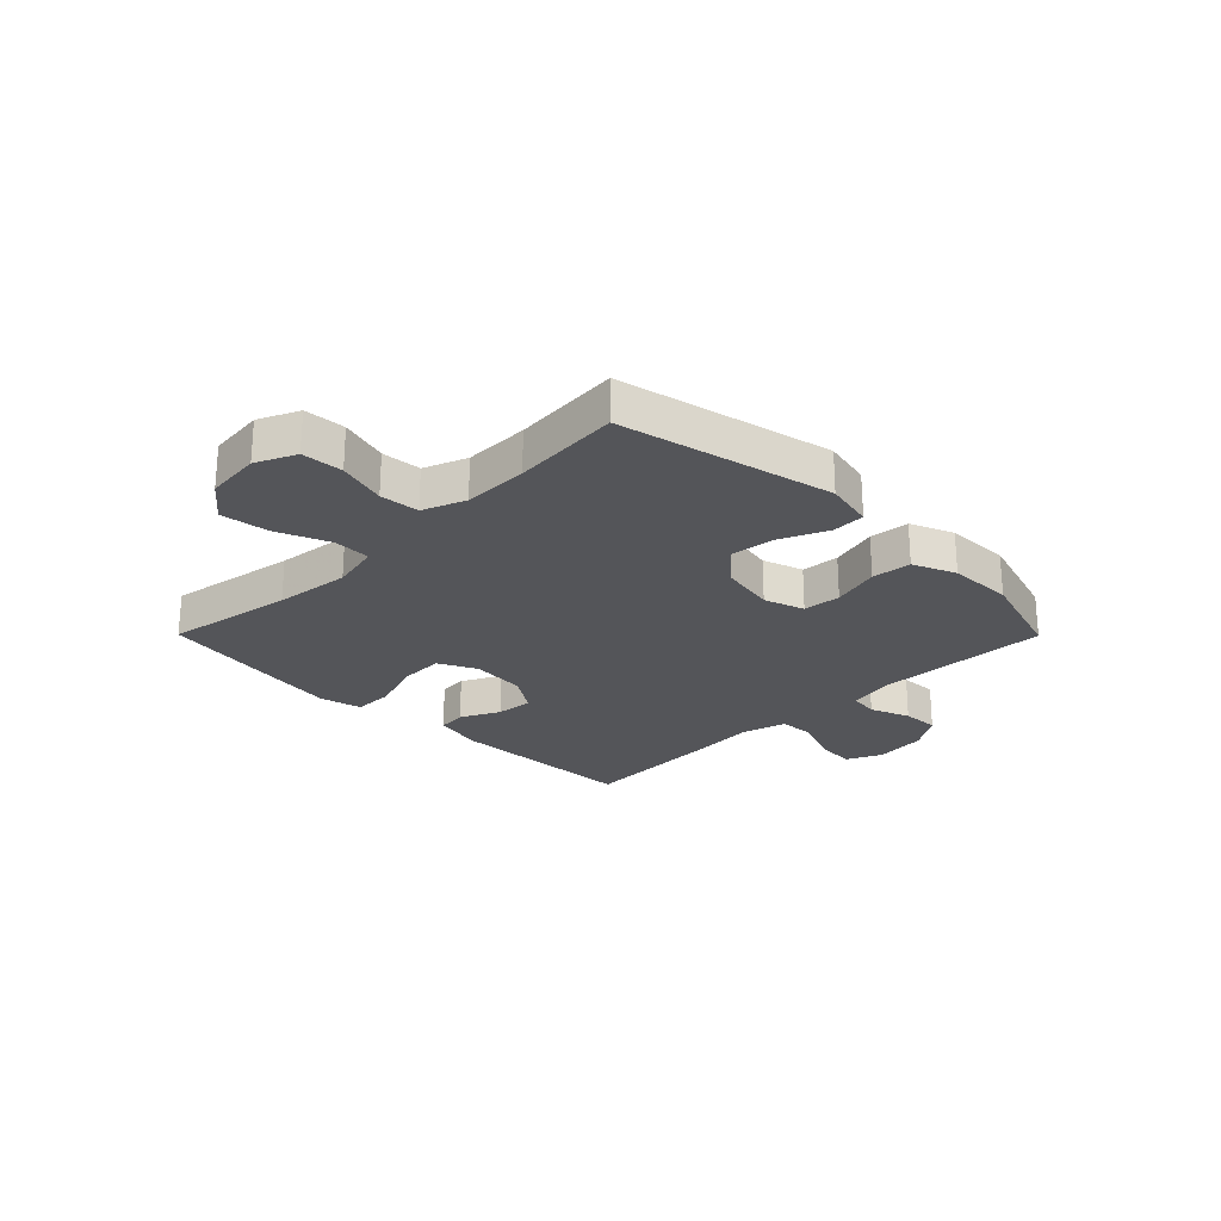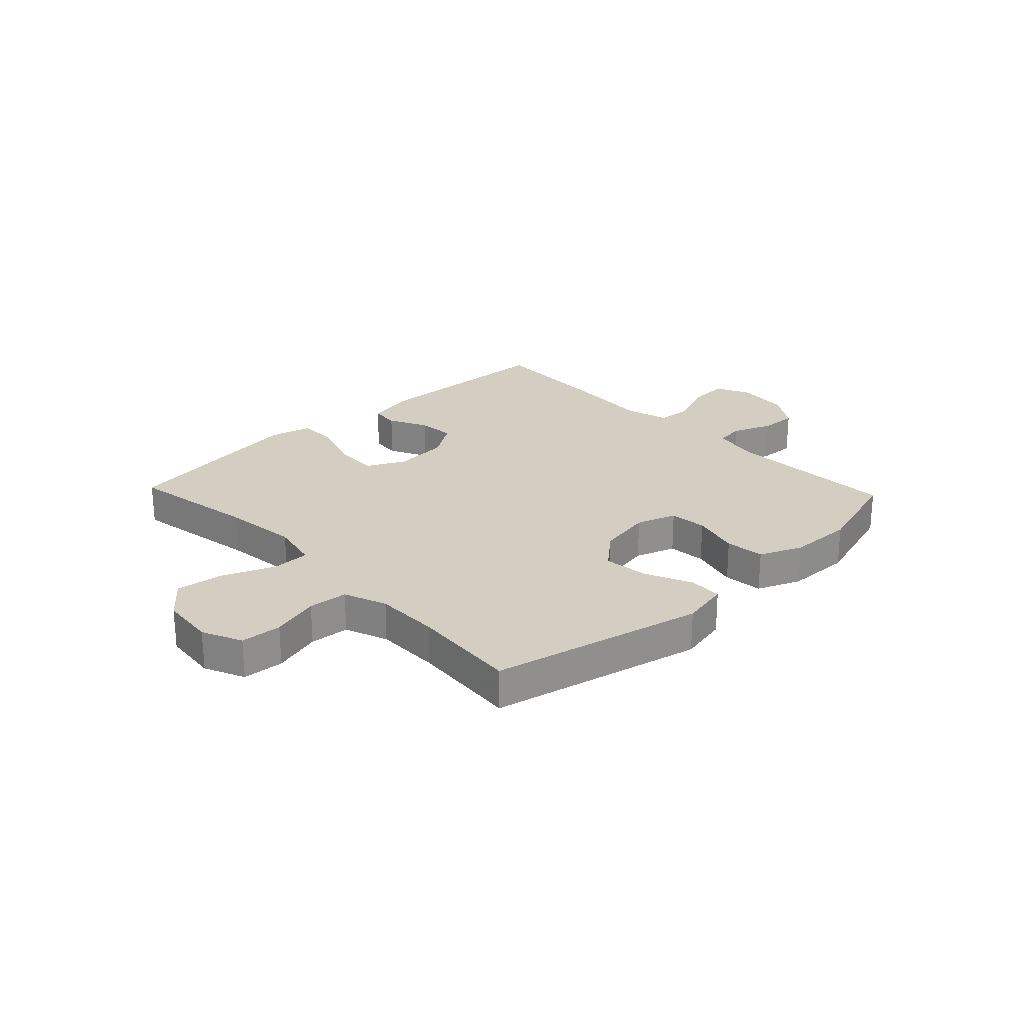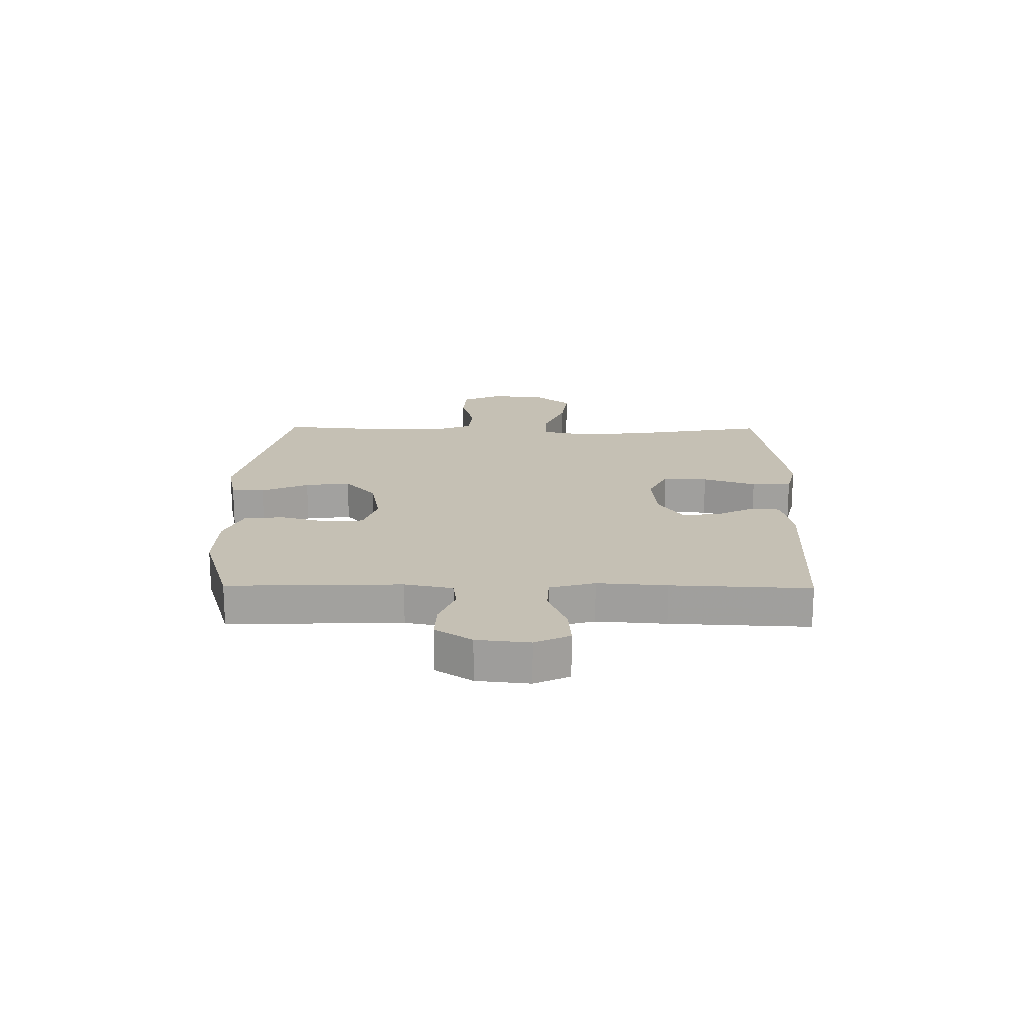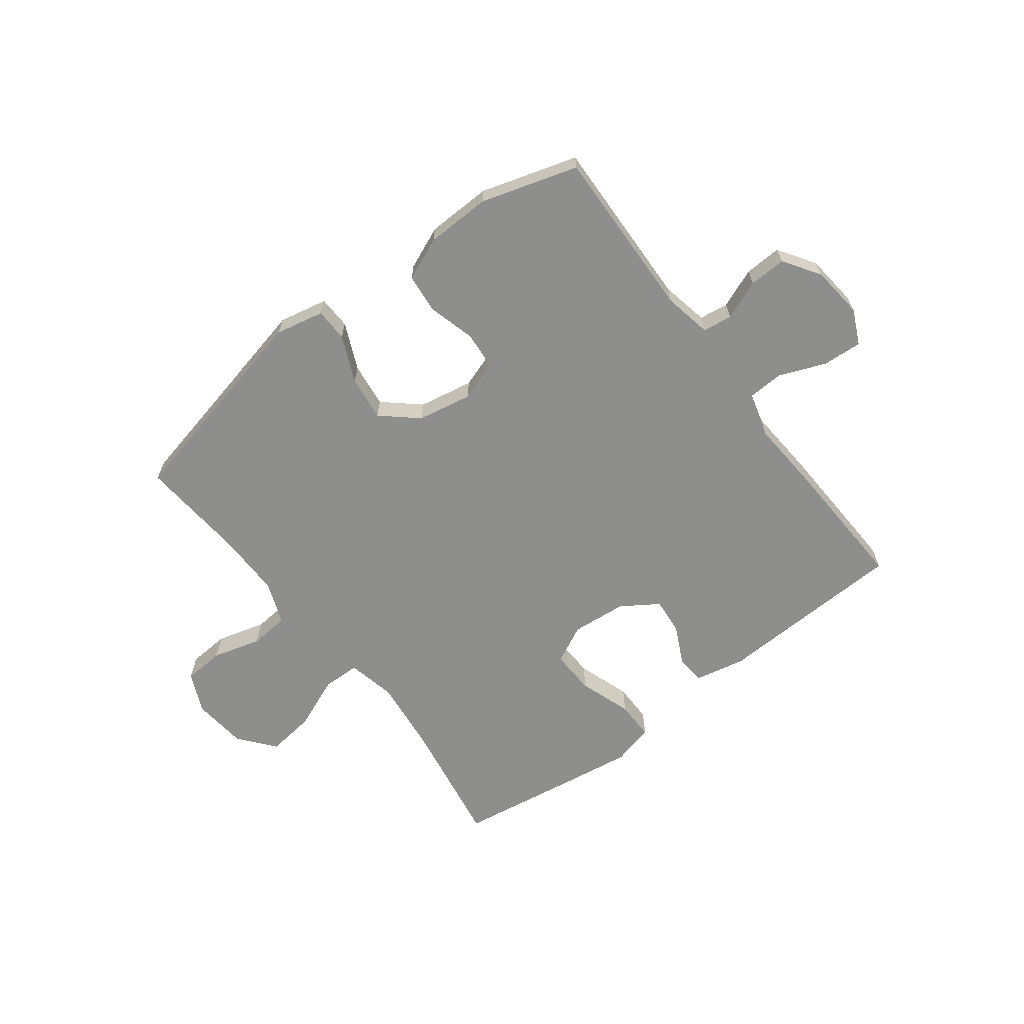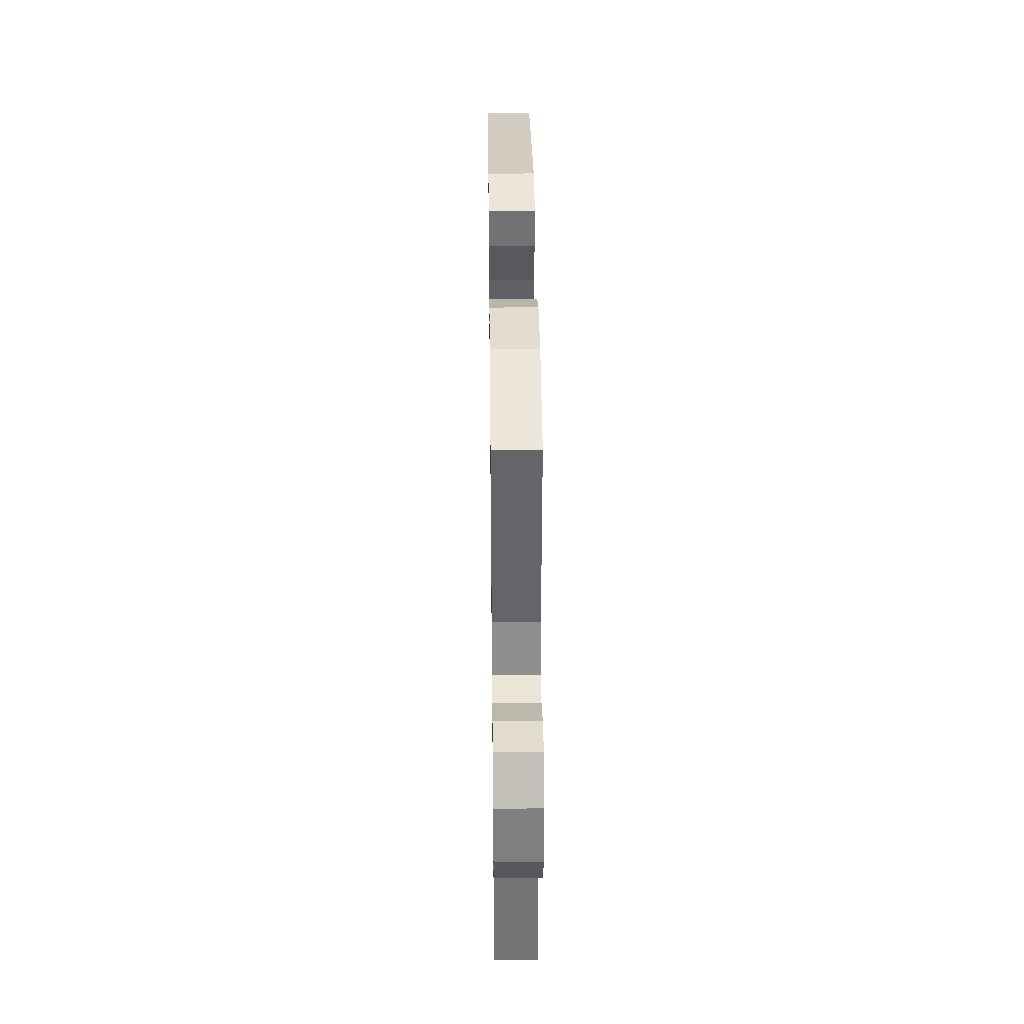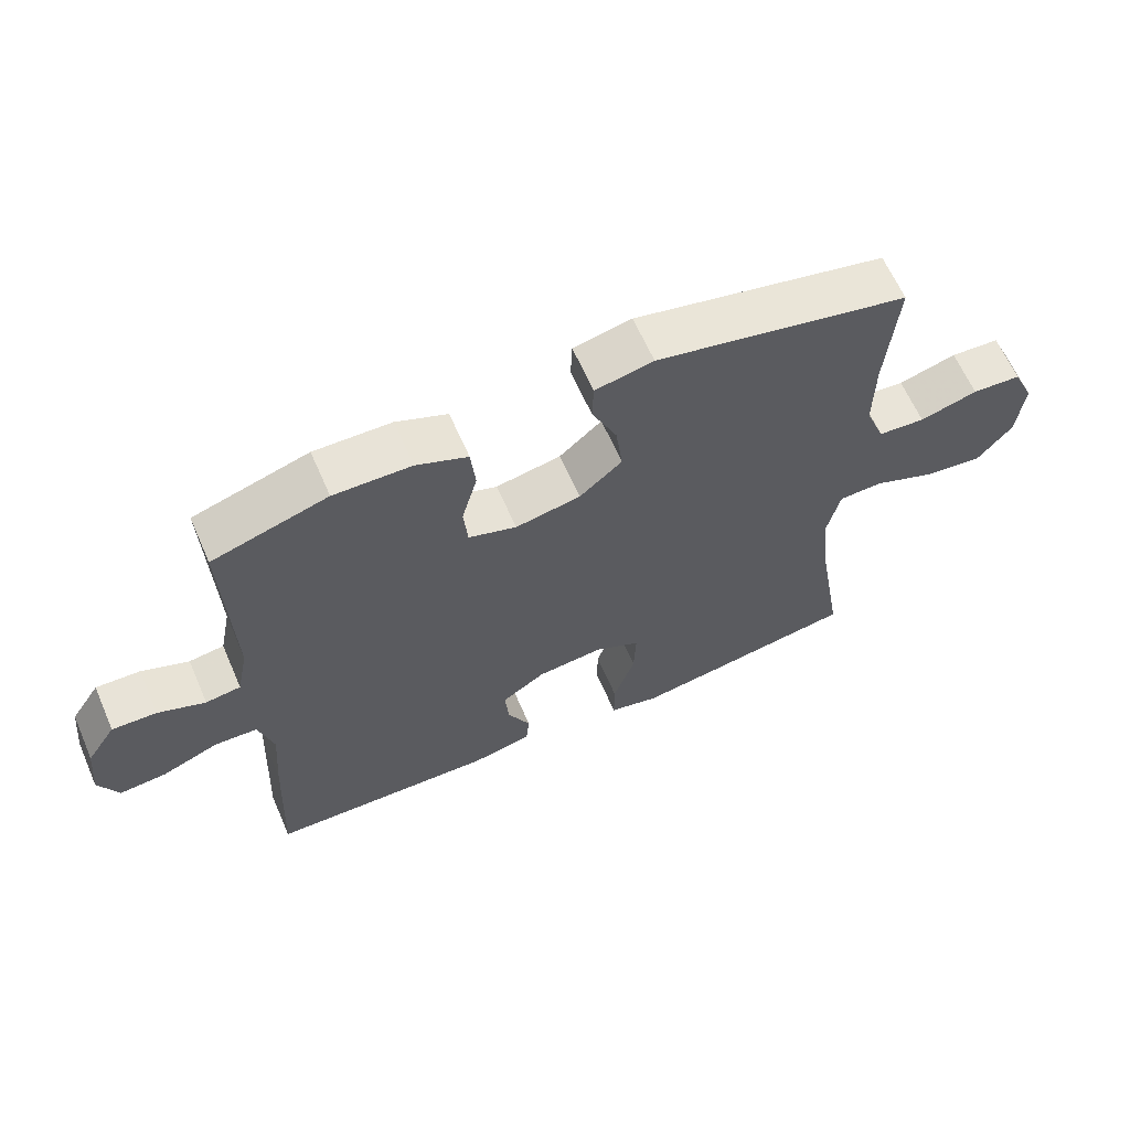
<metadata>
{"format":"obj","ext":"obj","renderer":"f3d","projection":"perspective","resolution":1024,"background":"white","views":[{"elev":-24.7,"azim":-45.2,"up":"+Y"},{"elev":24.9,"azim":-43.5,"up":"+Y"},{"elev":18.2,"azim":90.7,"up":"+Y"},{"elev":-64.9,"azim":37.3,"up":"+Y"},{"elev":36.6,"azim":89.3,"up":"+Z"},{"elev":63.5,"azim":156.4,"up":"+Z"}]}
</metadata>
<code>
v 0.5 0.07 0.5
v 0.49 0.07 0.194
v 0.507 0.07 0.109
v 0.559 0.07 0.102
v 0.629 0.07 0.13
v 0.695 0.07 0.133
v 0.738 0.07 0.068
v 0.748 0.07 -0.025
v 0.719 0.07 -0.087
v 0.649 0.07 -0.082
v 0.566 0.07 -0.049
v 0.502 0.07 -0.052
v 0.48 0.07 -0.132
v 0.489 0.07 -0.255
v 0.5 0.07 -0.5
v 0.162 0.07 -0.513
v 0.073 0.07 -0.494
v 0.068 0.07 -0.443
v 0.102 0.07 -0.374
v 0.108 0.07 -0.308
v 0.043 0.07 -0.265
v -0.055 0.07 -0.256
v -0.123 0.07 -0.29
v -0.12 0.07 -0.369
v -0.088 0.07 -0.463
v -0.088 0.07 -0.533
v -0.162 0.07 -0.551
v -0.279 0.07 -0.534
v -0.5 0.07 -0.5
v -0.462 0.07 -0.273
v -0.447 0.07 -0.139
v -0.466 0.07 -0.053
v -0.533 0.07 -0.052
v -0.625 0.07 -0.09
v -0.711 0.07 -0.101
v -0.763 0.07 -0.038
v -0.773 0.07 0.06
v -0.741 0.07 0.131
v -0.668 0.07 0.136
v -0.582 0.07 0.112
v -0.512 0.07 0.118
v -0.483 0.07 0.194
v -0.484 0.07 0.309
v -0.5 0.07 0.5
v -0.124 0.07 0.584
v -0.038 0.07 0.566
v -0.036 0.07 0.507
v -0.073 0.07 0.424
v -0.083 0.07 0.344
v -0.02 0.07 0.289
v 0.077 0.07 0.271
v 0.148 0.07 0.295
v 0.154 0.07 0.362
v 0.131 0.07 0.447
v 0.138 0.07 0.517
v 0.214 0.07 0.549
v 0.329 0.07 0.552
v 0.5 0 0.5
v 0.49 0 0.194
v 0.507 0 0.109
v 0.559 0 0.102
v 0.629 0 0.13
v 0.695 0 0.133
v 0.738 0 0.068
v 0.748 0 -0.025
v 0.719 0 -0.087
v 0.649 0 -0.082
v 0.566 0 -0.049
v 0.502 0 -0.052
v 0.48 0 -0.132
v 0.489 0 -0.255
v 0.5 0 -0.5
v 0.162 0 -0.513
v 0.073 0 -0.494
v 0.068 0 -0.443
v 0.102 0 -0.374
v 0.108 0 -0.308
v 0.043 0 -0.265
v -0.055 0 -0.256
v -0.123 0 -0.29
v -0.12 0 -0.369
v -0.088 0 -0.463
v -0.088 0 -0.533
v -0.162 0 -0.551
v -0.279 0 -0.534
v -0.5 0 -0.5
v -0.462 0 -0.273
v -0.447 0 -0.139
v -0.466 0 -0.053
v -0.533 0 -0.052
v -0.625 0 -0.09
v -0.711 0 -0.101
v -0.763 0 -0.038
v -0.773 0 0.06
v -0.741 0 0.131
v -0.668 0 0.136
v -0.582 0 0.112
v -0.512 0 0.118
v -0.483 0 0.194
v -0.484 0 0.309
v -0.5 0 0.5
v -0.124 0 0.584
v -0.038 0 0.566
v -0.036 0 0.507
v -0.073 0 0.424
v -0.083 0 0.344
v -0.02 0 0.289
v 0.077 0 0.271
v 0.148 0 0.295
v 0.154 0 0.362
v 0.131 0 0.447
v 0.138 0 0.517
v 0.214 0 0.549
v 0.329 0 0.552
f 57 1 2
f 56 57 2
f 55 56 2
f 54 55 2
f 53 54 2
f 52 53 2 3
f 51 52 3
f 50 51 3
f 46 47 48
f 45 46 48
f 44 45 48
f 43 44 48
f 42 43 48 49
f 41 42 49 50
f 38 39 40
f 37 38 40
f 36 37 40
f 35 36 40
f 34 35 40
f 33 34 40
f 32 33 40 41
f 28 29 30
f 27 28 30
f 26 27 30
f 25 26 30
f 24 25 30
f 23 24 30 31
f 22 23 31 32
f 17 18 19
f 16 17 19
f 15 16 19
f 14 15 19
f 13 14 19
f 12 13 19 20
f 9 10 11
f 8 9 11
f 7 8 11
f 6 7 11
f 5 6 11
f 4 5 11
f 3 4 11 12
f 50 3 12
f 41 50 12
f 32 41 12
f 22 32 12
f 21 22 12
f 12 20 21
f 59 58 114
f 59 114 113
f 59 113 112
f 59 112 111
f 59 111 110
f 60 59 110 109
f 60 109 108
f 60 108 107
f 105 104 103
f 105 103 102
f 105 102 101
f 105 101 100
f 106 105 100 99
f 107 106 99 98
f 97 96 95
f 97 95 94
f 97 94 93
f 97 93 92
f 97 92 91
f 97 91 90
f 98 97 90 89
f 87 86 85
f 87 85 84
f 87 84 83
f 87 83 82
f 87 82 81
f 88 87 81 80
f 89 88 80 79
f 76 75 74
f 76 74 73
f 76 73 72
f 76 72 71
f 76 71 70
f 77 76 70 69
f 68 67 66
f 68 66 65
f 68 65 64
f 68 64 63
f 68 63 62
f 68 62 61
f 69 68 61 60
f 69 60 107
f 69 107 98
f 69 98 89
f 69 89 79
f 69 79 78
f 78 77 69
f 1 58 59 2
f 2 59 60 3
f 3 60 61 4
f 4 61 62 5
f 5 62 63 6
f 6 63 64 7
f 7 64 65 8
f 8 65 66 9
f 9 66 67 10
f 10 67 68 11
f 11 68 69 12
f 12 69 70 13
f 13 70 71 14
f 14 71 72 15
f 15 72 73 16
f 16 73 74 17
f 17 74 75 18
f 18 75 76 19
f 19 76 77 20
f 20 77 78 21
f 21 78 79 22
f 22 79 80 23
f 23 80 81 24
f 24 81 82 25
f 25 82 83 26
f 26 83 84 27
f 27 84 85 28
f 28 85 86 29
f 29 86 87 30
f 30 87 88 31
f 31 88 89 32
f 32 89 90 33
f 33 90 91 34
f 34 91 92 35
f 35 92 93 36
f 36 93 94 37
f 37 94 95 38
f 38 95 96 39
f 39 96 97 40
f 40 97 98 41
f 41 98 99 42
f 42 99 100 43
f 43 100 101 44
f 44 101 102 45
f 45 102 103 46
f 46 103 104 47
f 47 104 105 48
f 48 105 106 49
f 49 106 107 50
f 50 107 108 51
f 51 108 109 52
f 52 109 110 53
f 53 110 111 54
f 54 111 112 55
f 55 112 113 56
f 56 113 114 57
f 57 114 58 1

</code>
